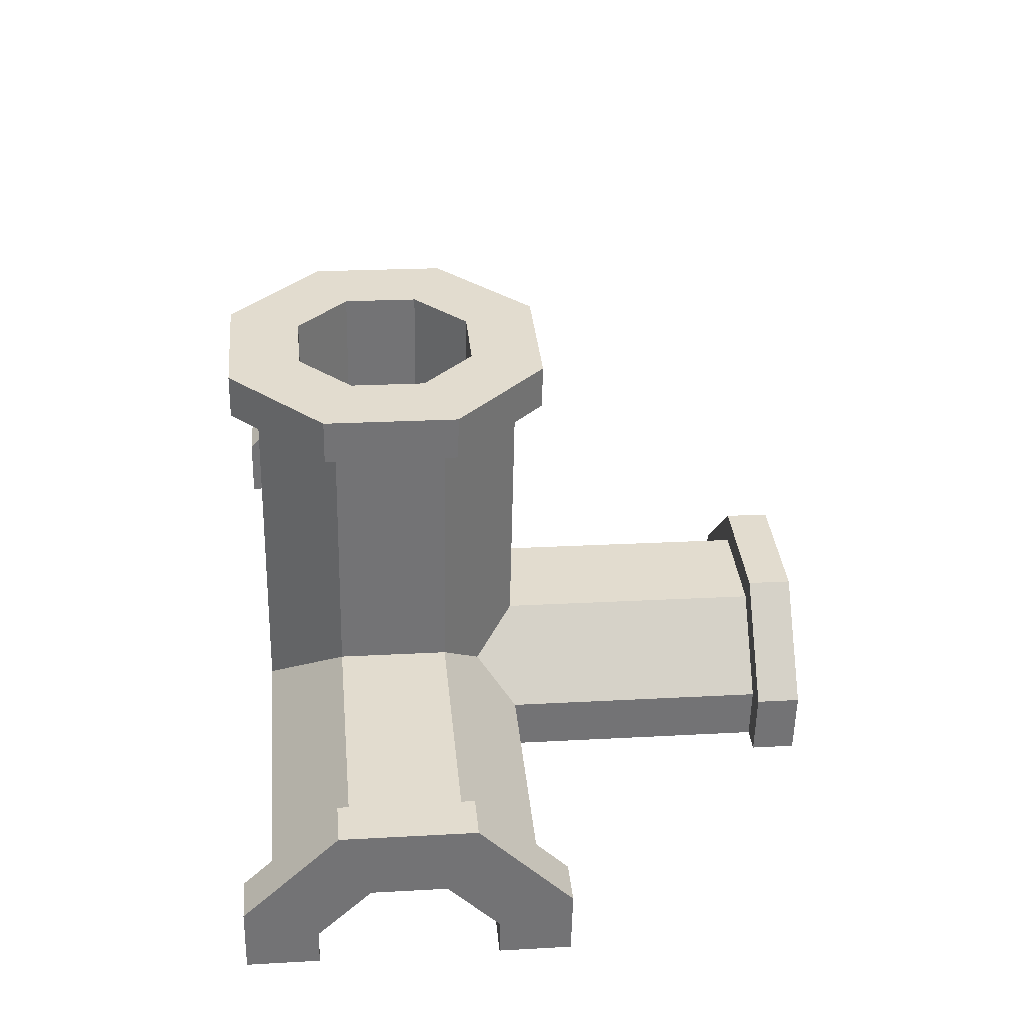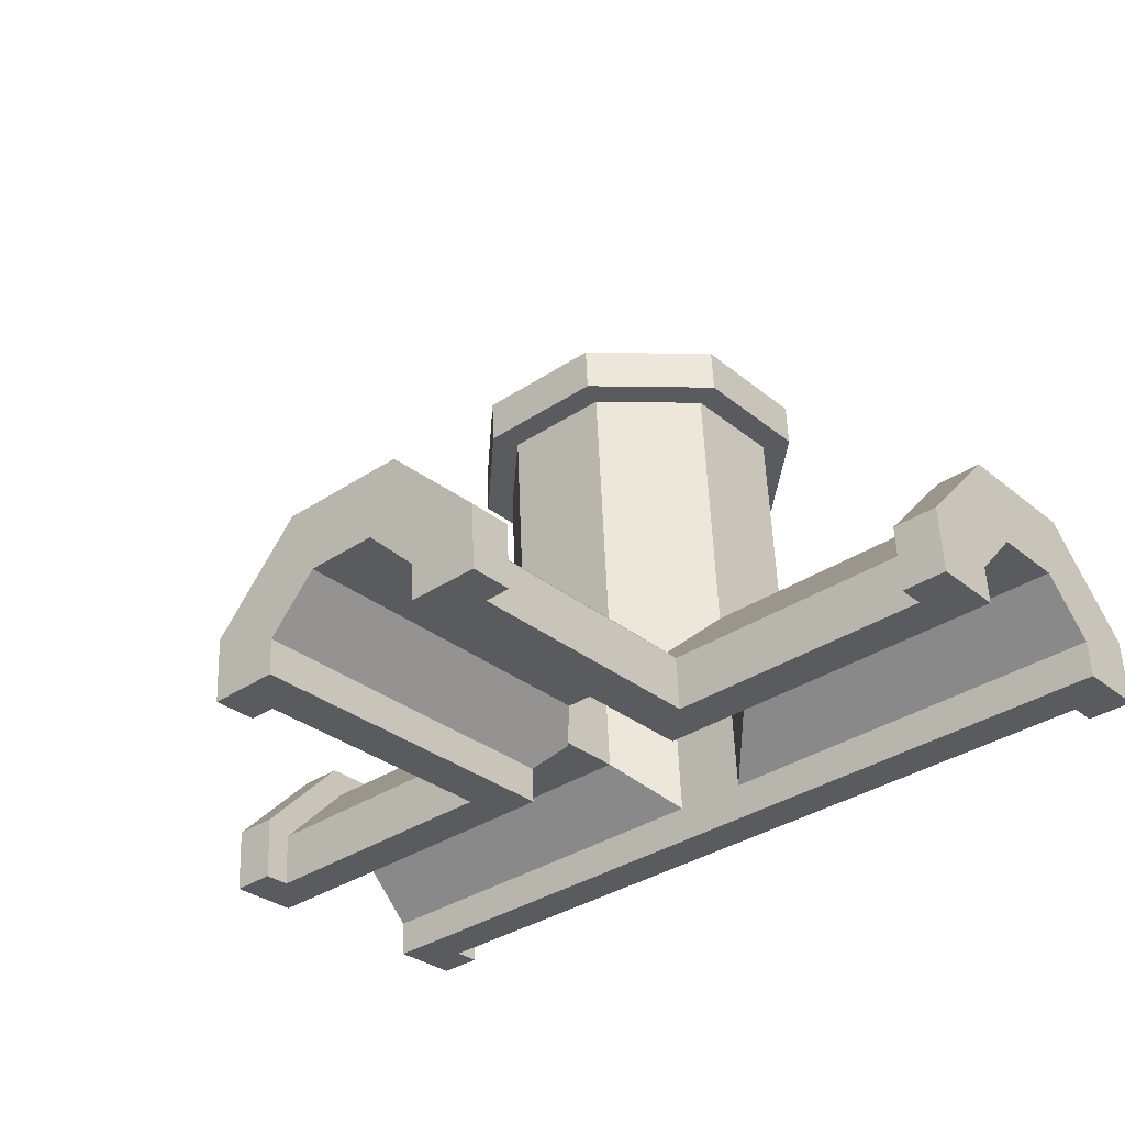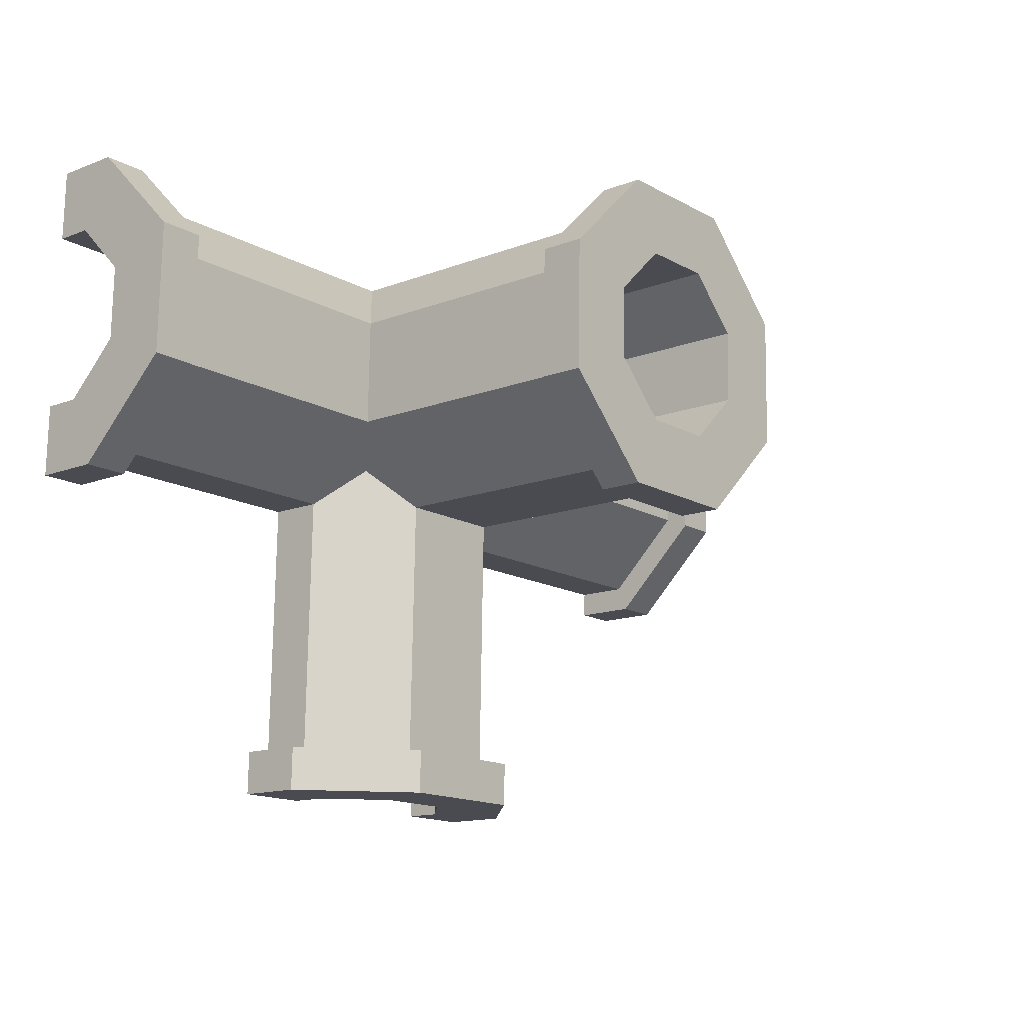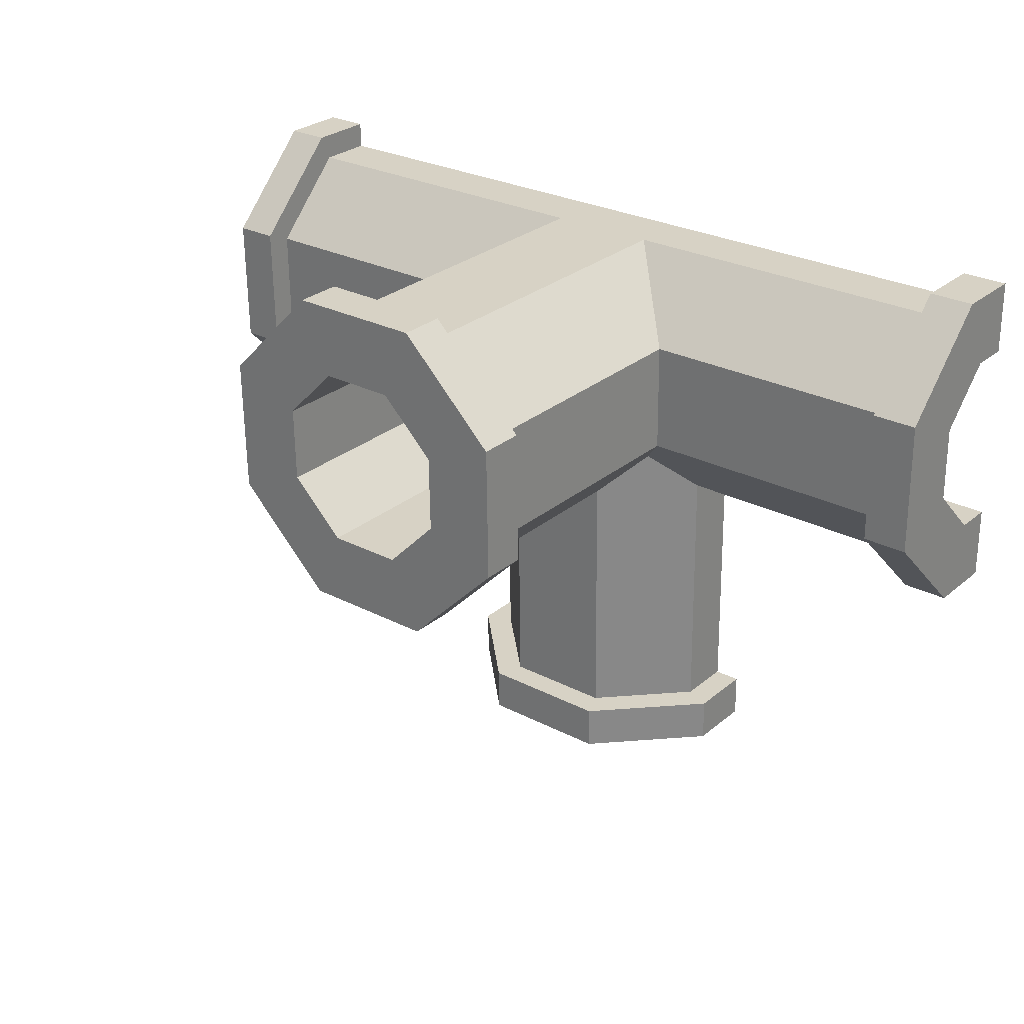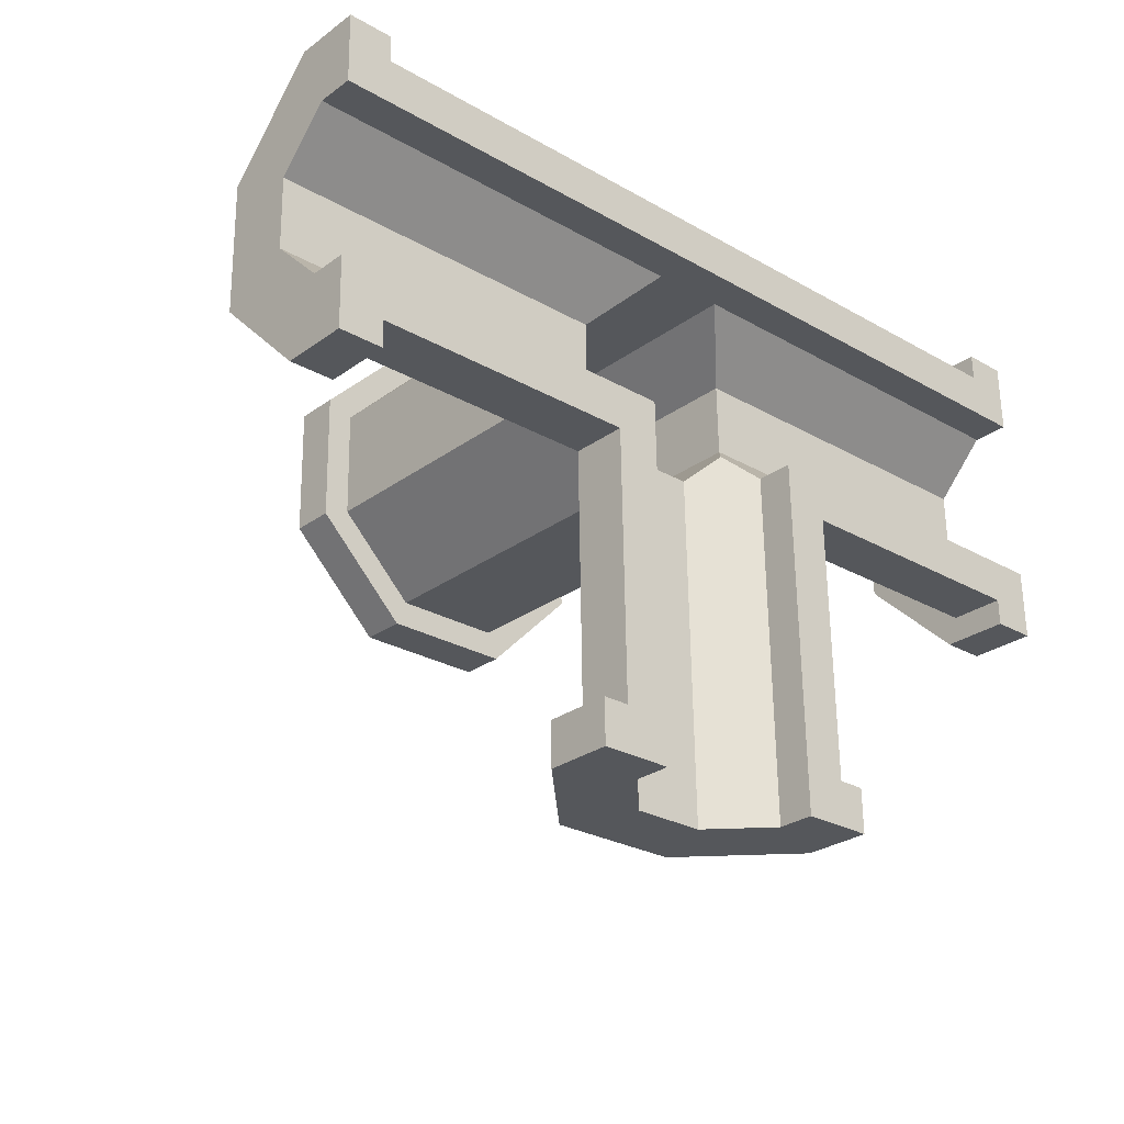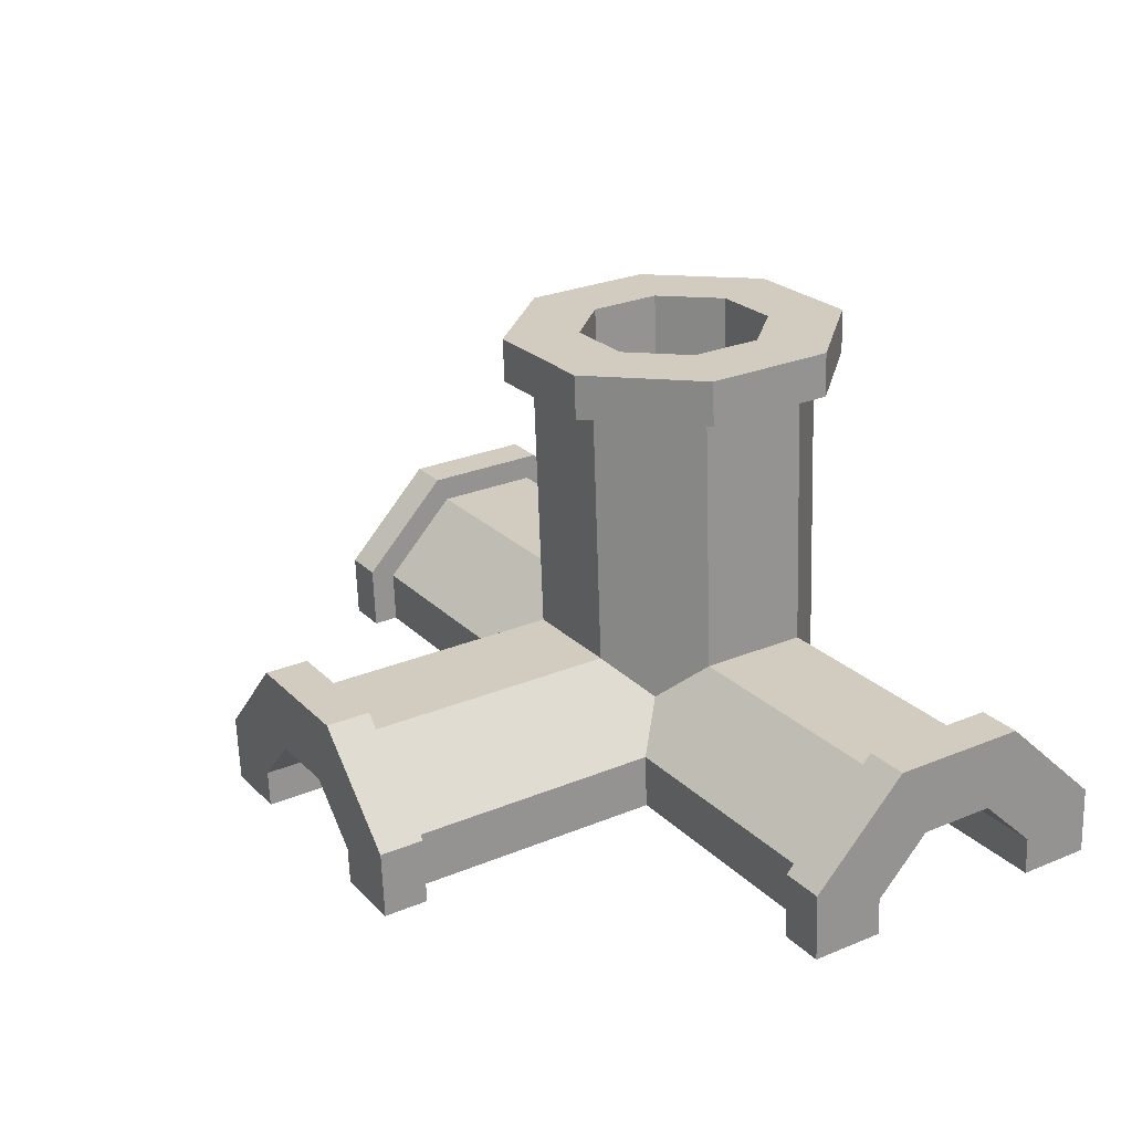
<metadata>
{"format":"obj","ext":"obj","renderer":"f3d","projection":"perspective","resolution":1024,"background":"white","views":[{"elev":32.4,"azim":84.5,"up":"+Y"},{"elev":-32.5,"azim":-139.0,"up":"+Y"},{"elev":-15.2,"azim":128.8,"up":"+Z"},{"elev":26.9,"azim":-143.0,"up":"+Z"},{"elev":-26.2,"azim":-44.2,"up":"+Z"},{"elev":25.7,"azim":-122.1,"up":"+Y"}]}
</metadata>
<code>
o Drain_Pipe_-_T-shape
v -0.09644 0.1041 0.03957
v -0.09646 0.1026 -0.04326
v -0.0825 0.5023 -0.05049
v -0.08247 0.5038 0.03234
v 0.09991 -0.005343 -0.09995
v 0.1014 0.03605 -0.1007
v 0.1012 0.02882 -0.5006
v 0.09978 -0.01257 -0.4999
v -0.09853 0.04303 -0.1008
v -0.09997 0.00164 -0.1
v -0.1001 -0.005591 -0.5
v -0.09865 0.0358 -0.5007
v -0.06822 0.0718 -0.072
v -0.03794 0.09952 -0.1018
v -0.02397 0.4992 -0.109
v 0.04485 0.09663 -0.1018
v 0.05882 0.4963 -0.109
v 0.07311 0.06686 -0.07196
v 0.1034 0.09564 -0.04319
v 0.1174 0.4953 -0.05042
v 0.4997 -0.01931 -0.09983
v 0.1797 -0.01537 -0.4999
v 0.1797 -0.01446 -0.4499
v 0.1498 -0.01342 -0.4499
v 0.1499 -0.007993 -0.1499
v 0.4497 -0.01847 -0.1498
v 0.4497 -0.01901 -0.1798
v 0.4996 -0.02075 -0.1798
v -0.1478 0.06457 -0.1511
v -0.1023 0.1077 -0.108
v -0.05691 0.1493 -0.1527
v -0.057 0.1439 -0.4527
v -0.1479 0.05914 -0.4511
v -0.15 0.002482 -0.15
v -0.1501 -0.002941 -0.45
v 0.06728 0.145 -0.1527
v 0.06719 0.1395 -0.4526
v 0.1097 0.1003 -0.1079
v 0.152 0.05409 -0.1511
v 0.1519 0.04867 -0.451
v 0.04473 0.08939 -0.5017
v -0.03806 0.09229 -0.5017
v 0.1824 0.06004 -0.4512
v 0.08065 0.1691 -0.4532
v -0.06837 0.1743 -0.4532
v -0.1774 0.07261 -0.4513
v -0.18 -0.001894 -0.45
v 0.1823 0.05913 -0.5012
v 0.08064 0.1682 -0.5031
v -0.06839 0.1734 -0.5032
v -0.1774 0.0717 -0.5013
v -0.18 -0.002798 -0.5
v -0.4962 0.1166 -0.04338
v -0.4962 0.1181 0.03945
v 0.5032 0.08167 -0.04307
v 0.5011 0.02208 -0.1006
v -0.4476 0.07504 -0.1512
v -0.4445 0.1644 -0.06498
v -0.1447 0.154 -0.06488
v 0.4518 0.04362 -0.151
v -0.04643 0.4491 -0.1581
v 0.07776 0.4447 -0.1581
v -0.4498 0.01296 -0.1501
v 0.1552 0.1457 0.05946
v 0.1551 0.1435 -0.06479
v 0.1656 0.4432 -0.07021
v 0.1656 0.4455 0.05403
v -0.1342 0.4537 -0.07031
v -0.1447 0.1562 0.05936
v -0.05988 0.06692 0.1488
v -0.04634 0.4545 0.1418
v -0.1342 0.456 0.05394
v 0.06431 0.06258 0.1489
v 0.07785 0.4501 0.1419
v -0.1625 0.5045 -0.08364
v -0.05711 0.4989 -0.189
v -0.05886 0.449 -0.1881
v -0.1642 0.4545 -0.08274
v -0.1624 0.5072 0.06545
v -0.1642 0.4572 0.06635
v -0.057 0.5054 0.1709
v -0.05875 0.4555 0.1718
v 0.09028 0.4503 0.1719
v 0.09017 0.4438 -0.1881
v 0.1956 0.442 -0.08263
v 0.1956 0.4447 0.06647
v 0.09191 0.4937 -0.189
v 0.1973 0.4919 -0.08353
v 0.1974 0.4946 0.06556
v 0.09203 0.5002 0.171
v 0.05888 0.4999 0.09096
v -0.02391 0.5028 0.09093
v 0.1174 0.4968 0.03241
v 0.5032 0.08317 0.03976
v 0.1034 0.09714 0.03964
v -0.03992 0.0446 0.09922
v -0.4982 0.06061 0.09907
v -0.4983 0.05699 -0.1009
v -0.4997 0.01561 -0.1001
v -0.4998 0.01416 -0.1801
v -0.4498 0.01241 -0.1801
v -0.4445 0.1667 0.05927
v -0.4475 0.08046 0.1487
v 0.4519 0.04904 0.149
v 0.455 0.1353 0.05955
v 0.04287 0.04171 0.09925
v 0.5012 0.0257 0.09939
v 0.4549 0.133 -0.06469
v 0.4523 0.05549 -0.1812
v 0.5022 0.05375 -0.1812
v 0.506 0.161 -0.07764
v 0.456 0.1628 -0.07766
v 0.506 0.1637 0.07145
v 0.456 0.1655 0.07143
v 0.5024 0.06025 0.1788
v 0.4524 0.062 0.1788
v 0.4498 -0.0125 0.1801
v 0.4998 -0.01425 0.1801
v 0.4997 -0.01569 0.1001
v 0.4498 -0.01304 0.1501
v -0.4997 0.01922 0.09982
v -0.4472 0.08692 -0.1815
v -0.4435 0.1942 -0.07794
v -0.4434 0.1969 0.07115
v -0.4471 0.09342 0.1785
v -0.4497 0.01892 0.1798
v -0.4497 0.01838 0.1498
v -0.4971 0.08866 -0.1815
v -0.4934 0.1959 -0.07796
v -0.4934 0.1986 0.07113
v -0.497 0.09517 0.1785
v -0.4996 0.02067 0.1798
f 1 2 4
f 4 2 3
f 6 7 5
f 5 7 8
f 10 11 9
f 9 11 12
f 2 13 3
f 3 13 15
f 15 13 14
f 14 16 15
f 15 16 17
f 19 20 18
f 18 20 17
f 18 17 16
f 5 25 21
f 21 25 26
f 21 26 28
f 28 26 27
f 25 5 24
f 24 5 8
f 24 8 22
f 22 23 24
f 29 30 33
f 33 30 32
f 32 30 31
f 34 29 35
f 35 29 33
f 31 36 32
f 32 36 37
f 36 38 37
f 37 38 40
f 40 38 39
f 39 25 40
f 40 25 24
f 6 18 7
f 7 18 41
f 41 18 16
f 14 42 16
f 16 42 41
f 9 12 13
f 13 12 42
f 13 42 14
f 24 23 40
f 40 23 43
f 40 43 37
f 37 43 44
f 37 44 32
f 32 44 45
f 32 45 46
f 32 46 33
f 33 46 47
f 33 47 35
f 48 49 43
f 43 49 44
f 49 50 44
f 44 50 45
f 50 51 45
f 45 51 46
f 47 46 52
f 52 46 51
f 22 48 23
f 23 48 43
f 8 7 22
f 22 7 48
f 48 7 41
f 48 41 49
f 49 41 42
f 49 42 50
f 50 42 51
f 51 42 12
f 51 12 52
f 52 12 11
f 53 2 54
f 54 2 1
f 19 18 55
f 55 18 56
f 56 18 6
f 5 21 6
f 6 21 56
f 29 57 30
f 30 57 58
f 30 58 59
f 25 39 26
f 26 39 60
f 31 61 36
f 36 61 62
f 29 34 57
f 57 34 63
f 64 65 67
f 67 65 66
f 36 62 38
f 38 62 66
f 38 66 65
f 31 30 61
f 61 30 68
f 68 30 59
f 70 71 69
f 69 71 72
f 73 64 74
f 74 64 67
f 59 69 68
f 68 69 72
f 75 76 78
f 78 76 77
f 79 75 80
f 80 75 78
f 81 79 82
f 82 79 80
f 74 82 71
f 71 82 80
f 71 80 72
f 72 80 78
f 72 78 68
f 68 78 61
f 61 78 77
f 61 77 84
f 67 86 74
f 74 86 83
f 74 83 82
f 86 67 85
f 85 67 66
f 85 66 62
f 85 62 84
f 84 62 61
f 87 88 84
f 84 88 85
f 88 89 85
f 85 89 86
f 89 90 86
f 86 90 83
f 82 83 81
f 81 83 90
f 76 87 77
f 77 87 84
f 79 81 92
f 92 81 90
f 92 90 91
f 91 90 89
f 91 89 93
f 93 89 88
f 93 88 20
f 20 88 17
f 17 88 87
f 17 87 76
f 17 76 15
f 15 76 75
f 15 75 3
f 3 75 4
f 4 75 79
f 4 79 92
f 55 94 19
f 19 94 95
f 54 1 97
f 97 1 96
f 9 98 10
f 10 98 99
f 11 10 34
f 34 10 99
f 34 99 63
f 63 99 100
f 63 100 101
f 34 35 11
f 11 35 52
f 52 35 47
f 70 69 103
f 103 69 102
f 73 104 64
f 64 104 105
f 69 59 102
f 102 59 58
f 93 95 91
f 91 95 106
f 95 93 19
f 19 93 20
f 94 107 95
f 95 107 106
f 65 64 108
f 108 64 105
f 27 109 28
f 28 109 110
f 111 110 112
f 112 110 109
f 113 111 114
f 114 111 112
f 115 113 116
f 116 113 114
f 118 115 117
f 117 115 116
f 21 28 56
f 56 28 110
f 56 110 55
f 55 110 111
f 55 111 113
f 55 113 94
f 94 113 115
f 94 115 107
f 107 115 118
f 107 118 119
f 26 60 27
f 27 60 109
f 109 60 108
f 109 108 112
f 112 108 105
f 112 105 114
f 114 105 116
f 116 105 104
f 116 104 117
f 117 104 120
f 96 1 92
f 92 1 4
f 39 38 60
f 60 38 108
f 108 38 65
f 92 106 96
f 96 106 119
f 96 119 121
f 92 91 106
f 106 107 119
f 121 97 96
f 2 53 13
f 13 53 98
f 13 98 9
f 63 101 57
f 57 101 122
f 57 122 58
f 58 122 123
f 58 123 102
f 102 123 124
f 102 124 125
f 102 125 103
f 103 125 126
f 103 126 127
f 128 129 122
f 122 129 123
f 129 130 123
f 123 130 124
f 130 131 124
f 124 131 125
f 126 125 132
f 132 125 131
f 100 128 101
f 101 128 122
f 132 121 127
f 127 121 119
f 127 119 120
f 120 119 118
f 120 118 117
f 127 126 132
f 99 98 100
f 100 98 128
f 128 98 53
f 128 53 129
f 129 53 54
f 129 54 130
f 130 54 131
f 131 54 97
f 131 97 132
f 132 97 121
f 103 127 70
f 70 127 120
f 70 120 73
f 73 120 104
f 73 74 70
f 70 74 71

</code>
